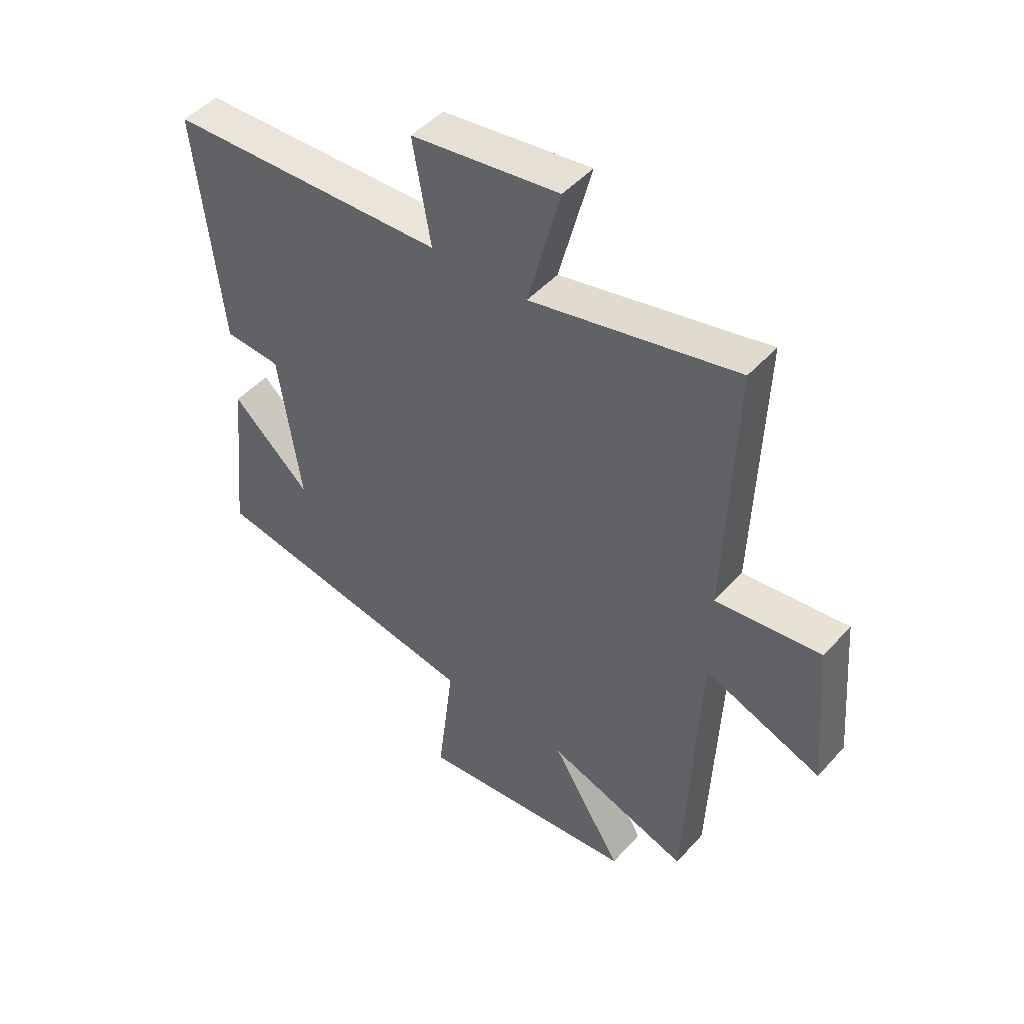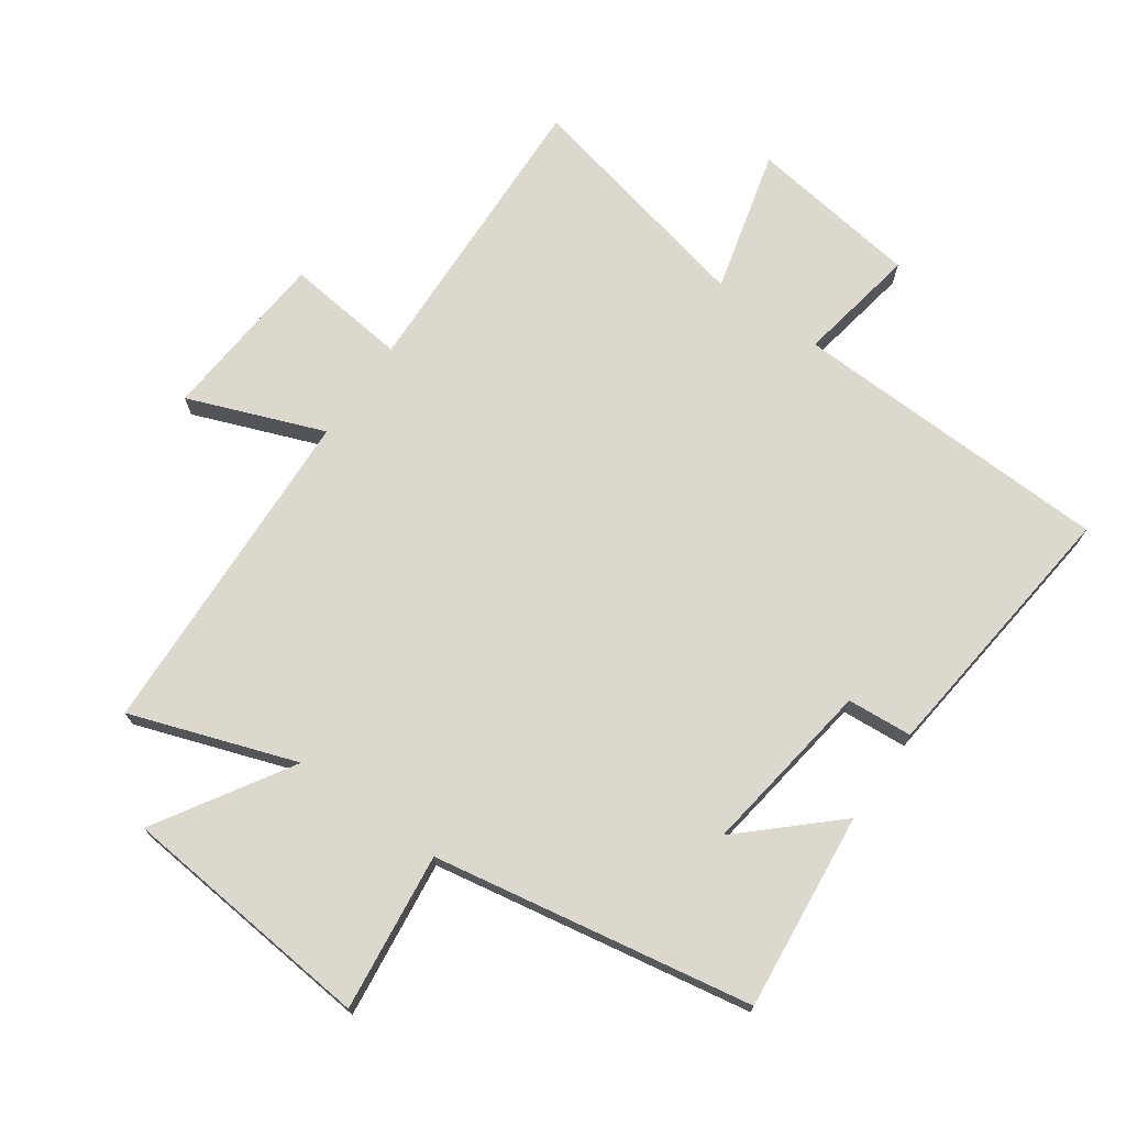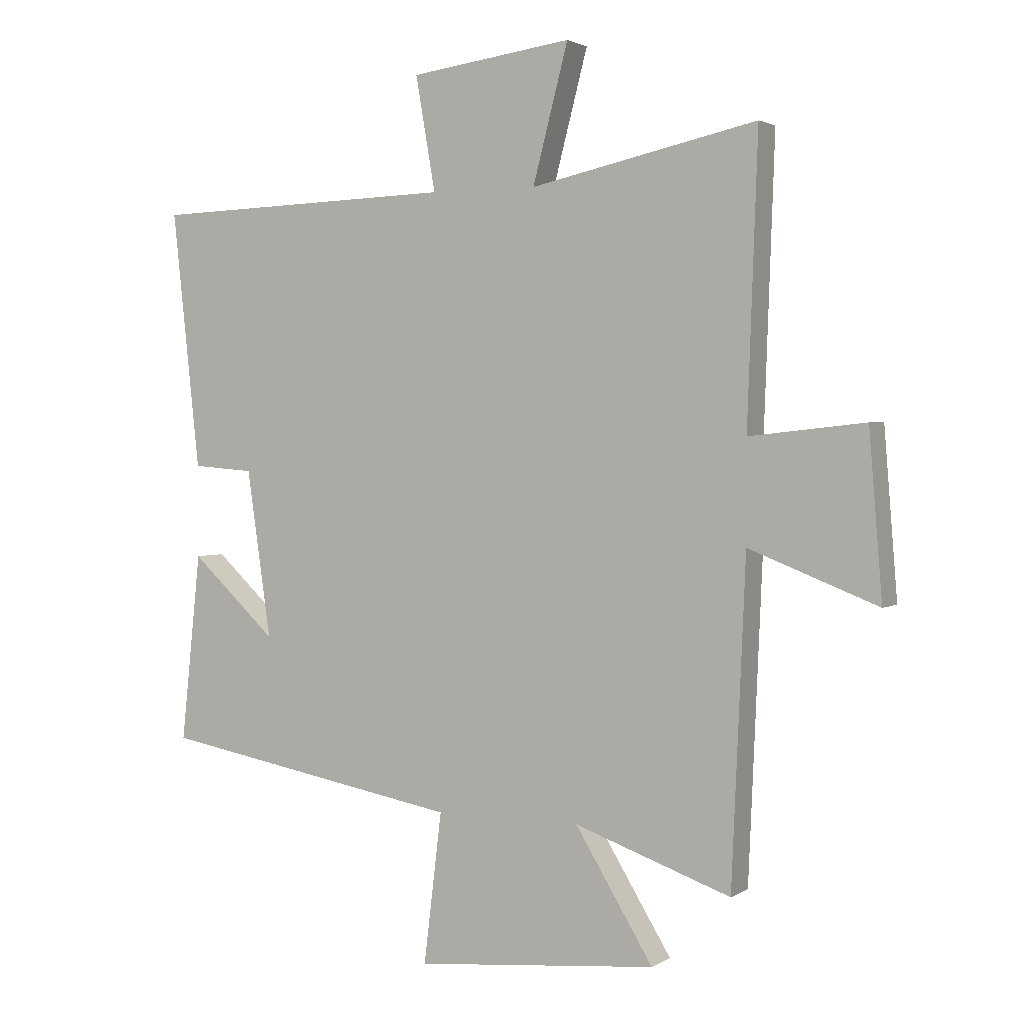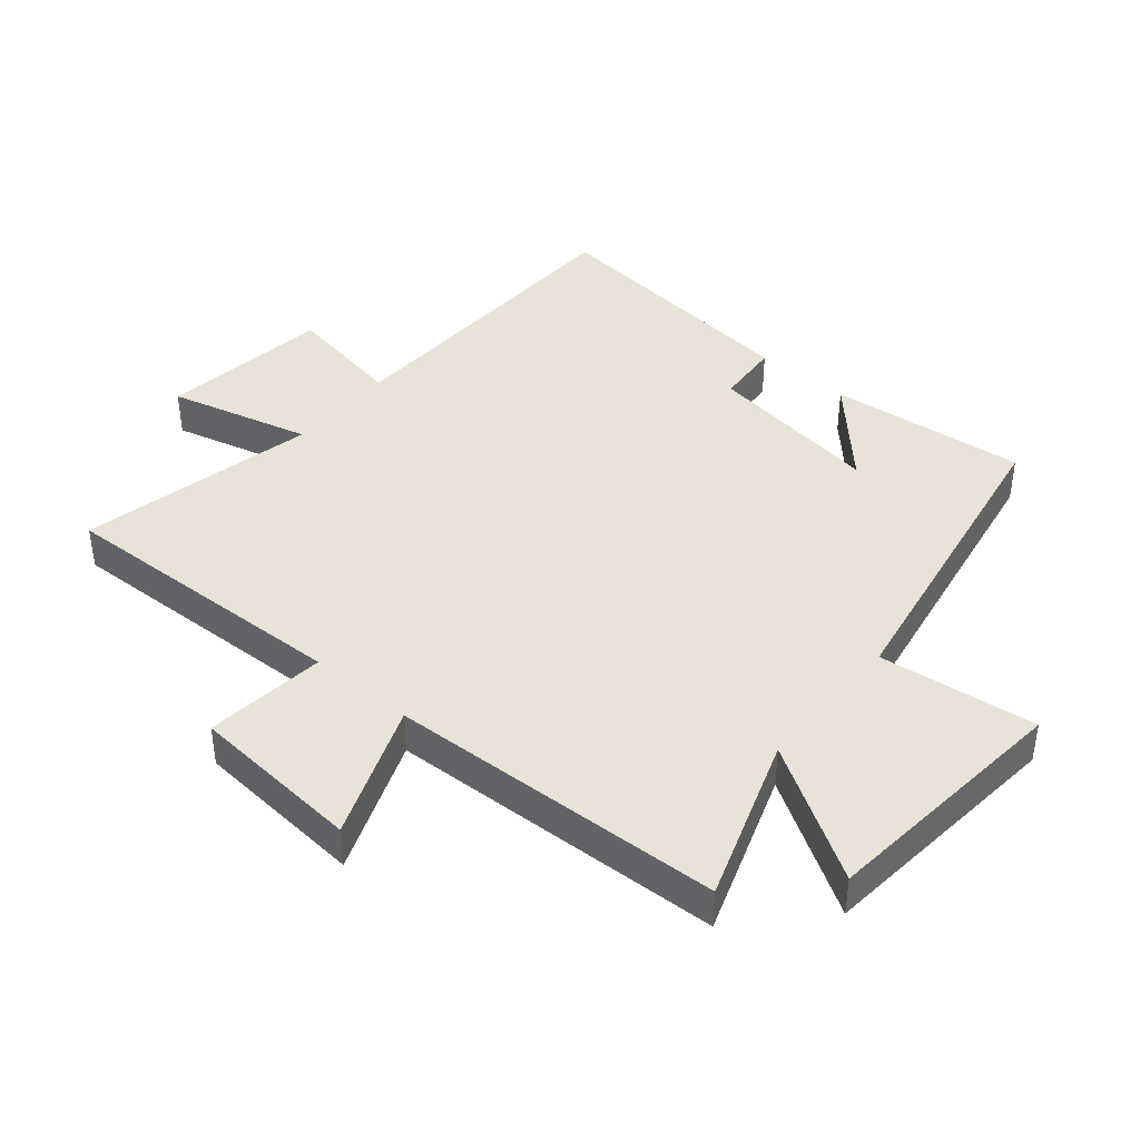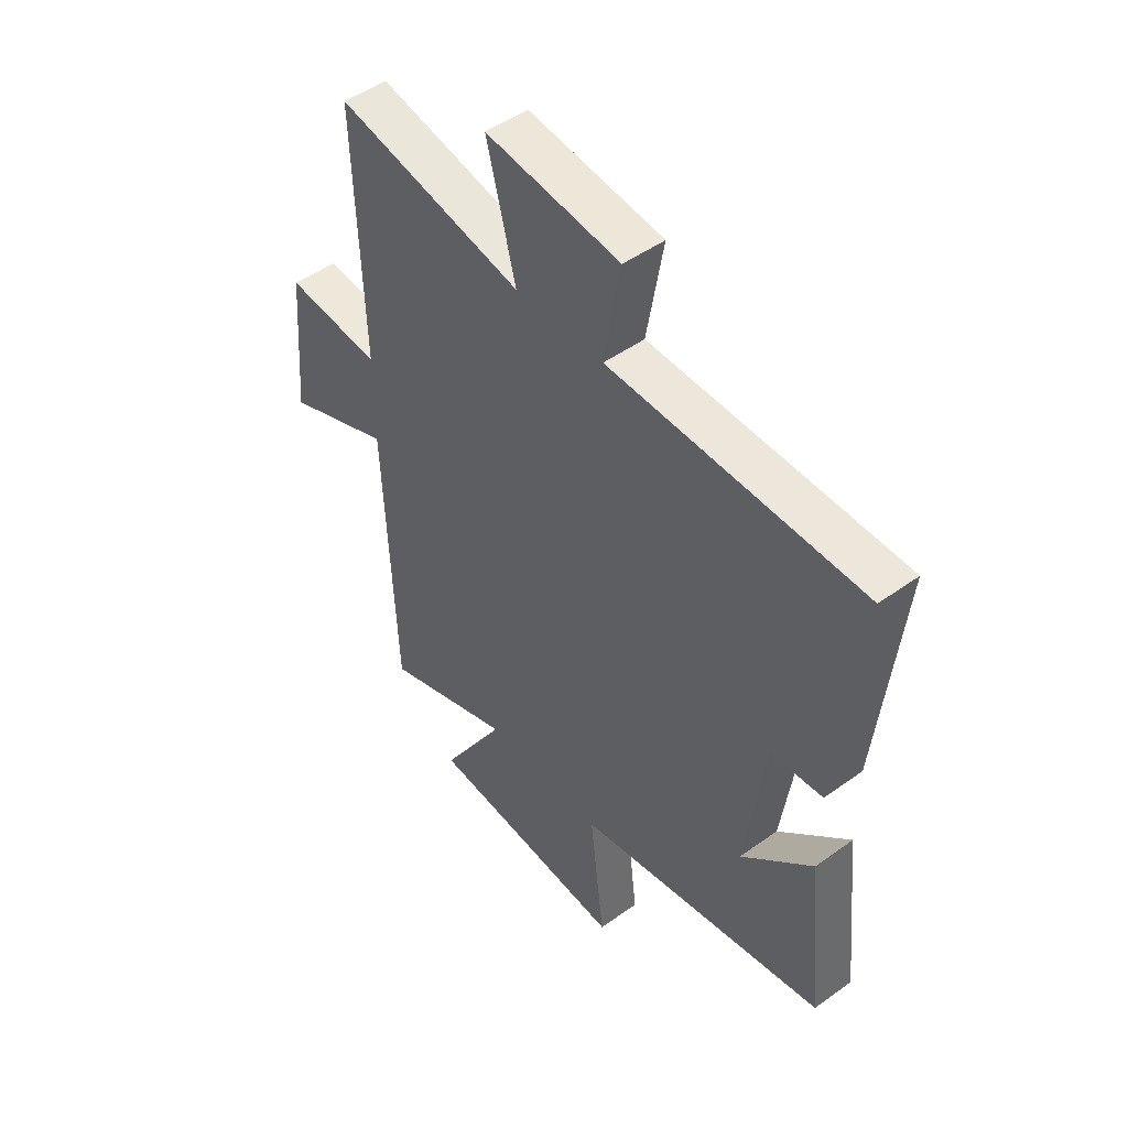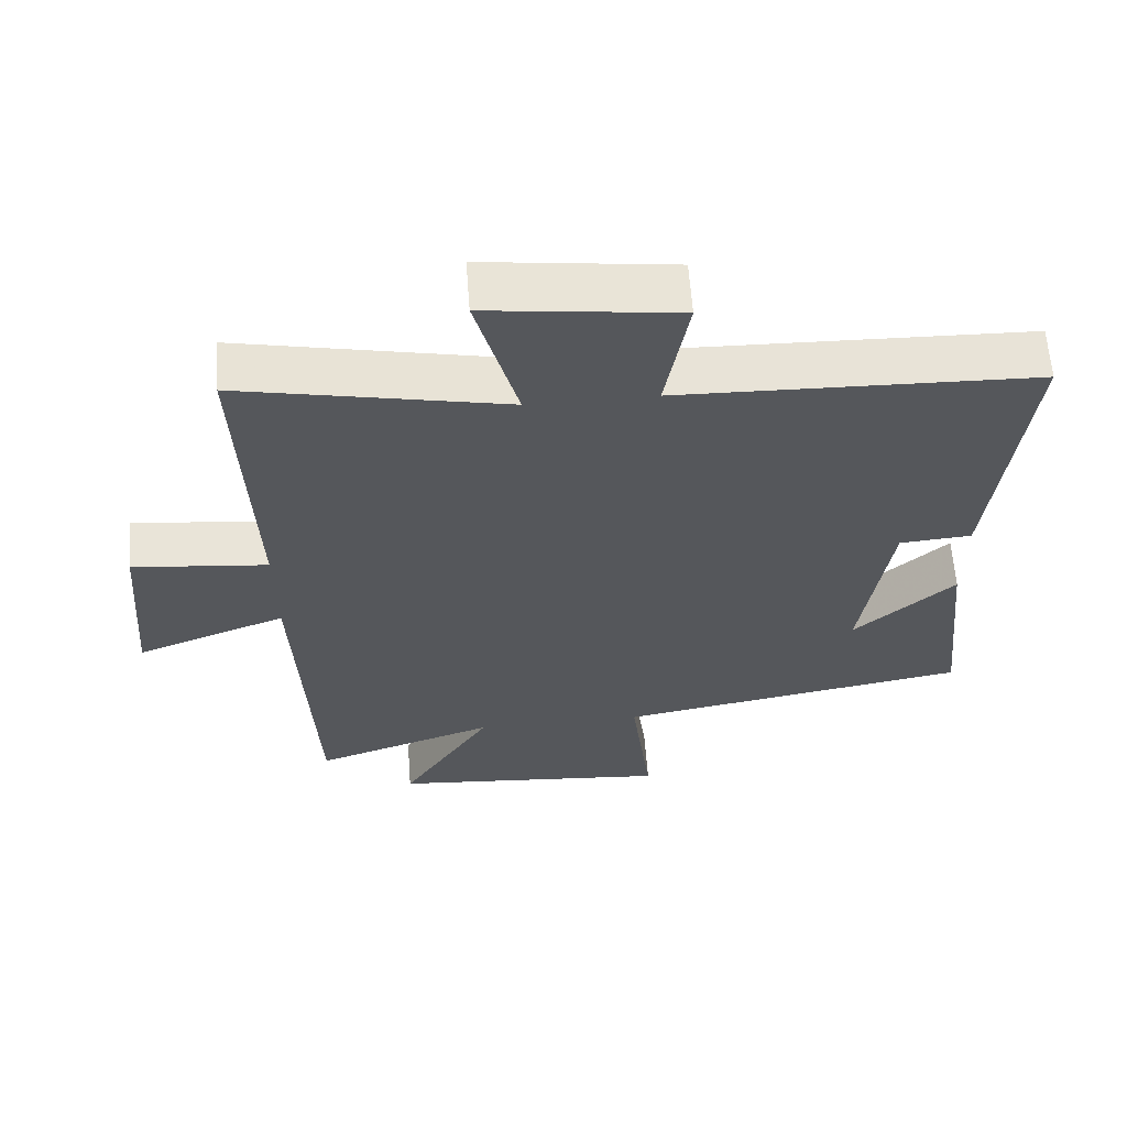
<metadata>
{"format":"obj","ext":"obj","renderer":"f3d","projection":"perspective","resolution":1024,"background":"white","views":[{"elev":47.3,"azim":39.4,"up":"+Z"},{"elev":72.4,"azim":-144.8,"up":"+Y"},{"elev":2.2,"azim":27.4,"up":"+Z"},{"elev":41.5,"azim":130.1,"up":"+Y"},{"elev":47.9,"azim":-129.0,"up":"+Z"},{"elev":62.5,"azim":175.7,"up":"+Z"}]}
</metadata>
<code>
v 0.477 0.07 -0.591
v 0.216 0.07 -0.5
v 0.346 0.07 -0.712
v -0.058 0.07 -0.75
v -0.028 0.07 -0.5
v -0.533 0.07 -0.41
v -0.5 0.07 -0.097
v -0.357 0.07 -0.229
v -0.397 0.07 0.049
v -0.5 0.07 0.057
v -0.546 0.07 0.484
v -0.038 0.07 0.5
v -0.071 0.07 0.689
v 0.199 0.07 0.725
v 0.14 0.07 0.5
v 0.517 0.07 0.582
v 0.5 0.07 0.11
v 0.692 0.07 0.131
v 0.714 0.07 -0.141
v 0.5 0.07 -0.058
v 0.477 0 -0.591
v 0.216 0 -0.5
v 0.346 0 -0.712
v -0.058 0 -0.75
v -0.028 0 -0.5
v -0.533 0 -0.41
v -0.5 0 -0.097
v -0.357 0 -0.229
v -0.397 0 0.049
v -0.5 0 0.057
v -0.546 0 0.484
v -0.038 0 0.5
v -0.071 0 0.689
v 0.199 0 0.725
v 0.14 0 0.5
v 0.517 0 0.582
v 0.5 0 0.11
v 0.692 0 0.131
v 0.714 0 -0.141
v 0.5 0 -0.058
f 17 18 19 20
f 17 20 1 2
f 15 16 17 2
f 12 13 14 15
f 12 15 2
f 9 10 11 12
f 8 9 12 2
f 6 7 8
f 5 6 8 2
f 2 3 4 5
f 40 39 38 37
f 22 21 40 37
f 22 37 36 35
f 35 34 33 32
f 22 35 32
f 32 31 30 29
f 22 32 29 28
f 28 27 26
f 22 28 26 25
f 25 24 23 22
f 1 21 22 2
f 2 22 23 3
f 3 23 24 4
f 4 24 25 5
f 5 25 26 6
f 6 26 27 7
f 7 27 28 8
f 8 28 29 9
f 9 29 30 10
f 10 30 31 11
f 11 31 32 12
f 12 32 33 13
f 13 33 34 14
f 14 34 35 15
f 15 35 36 16
f 16 36 37 17
f 17 37 38 18
f 18 38 39 19
f 19 39 40 20
f 20 40 21 1

</code>
